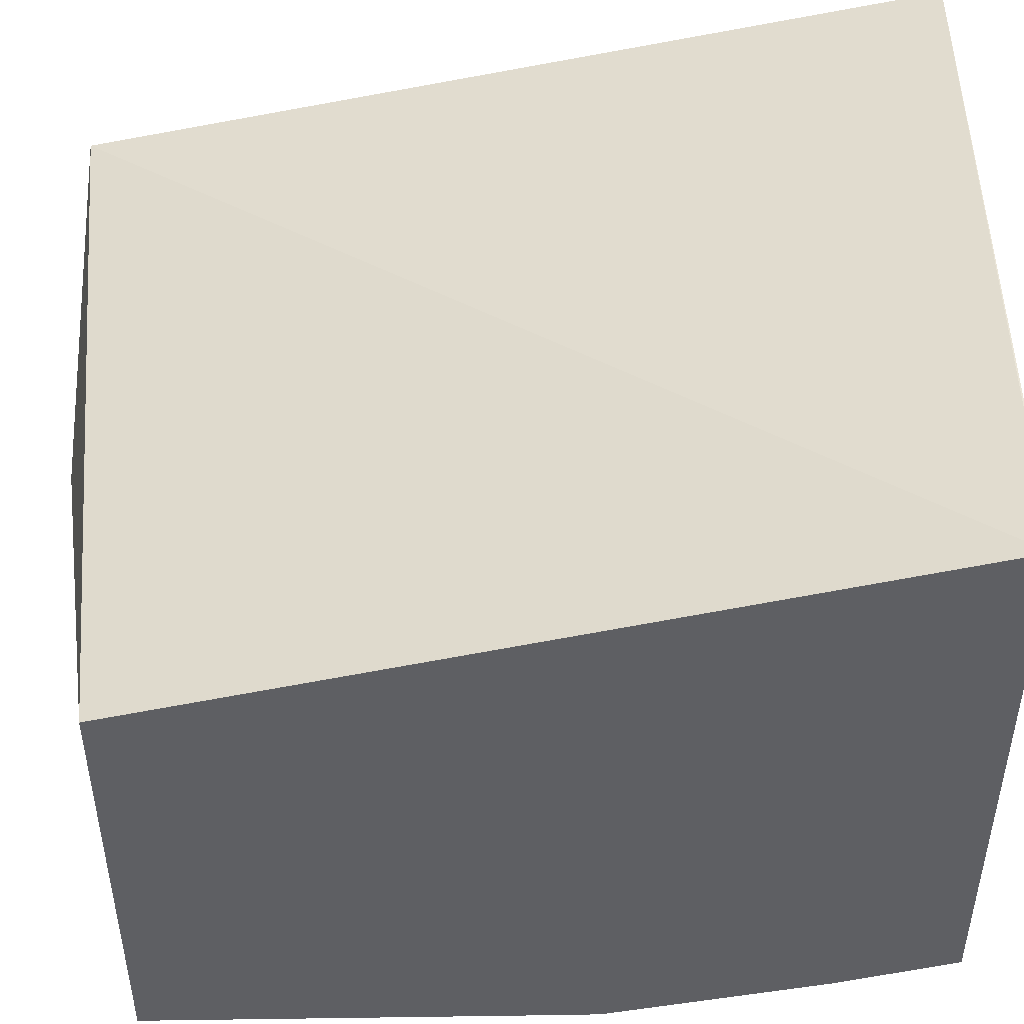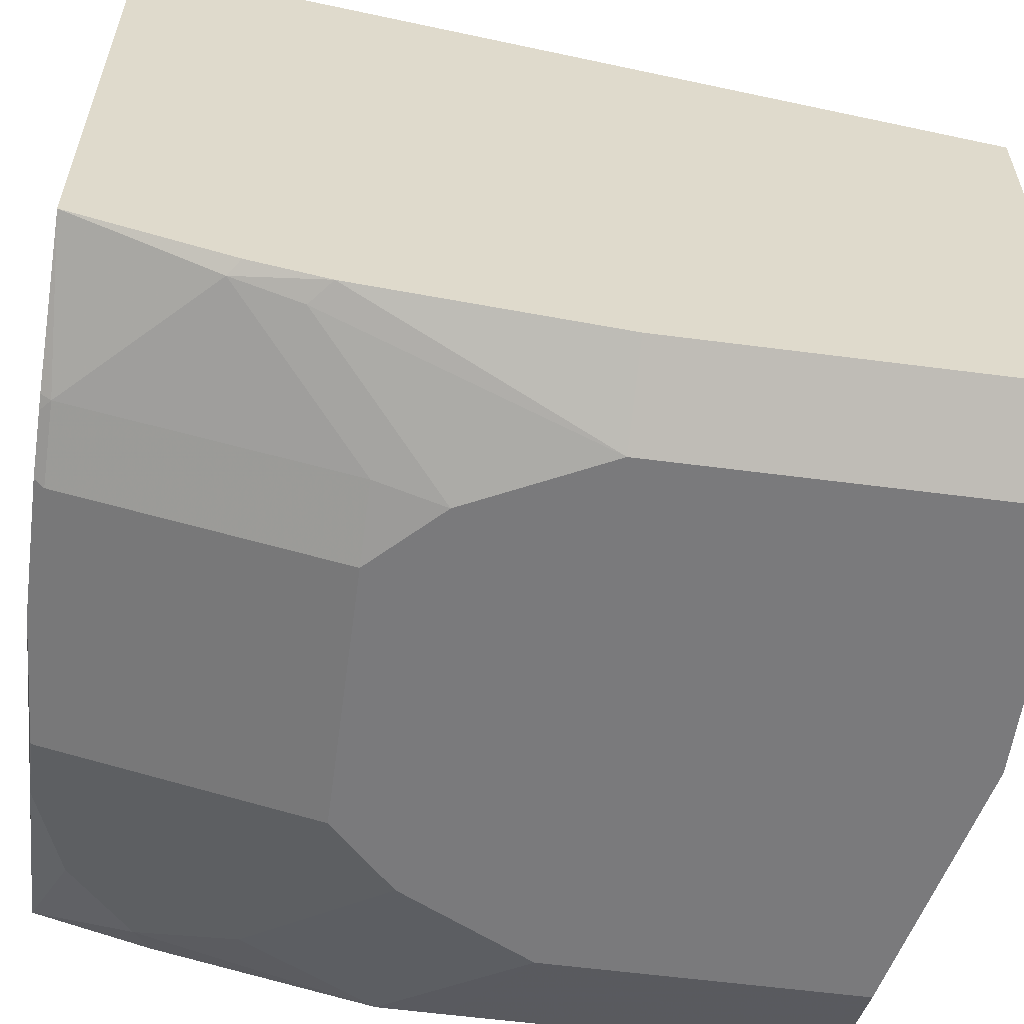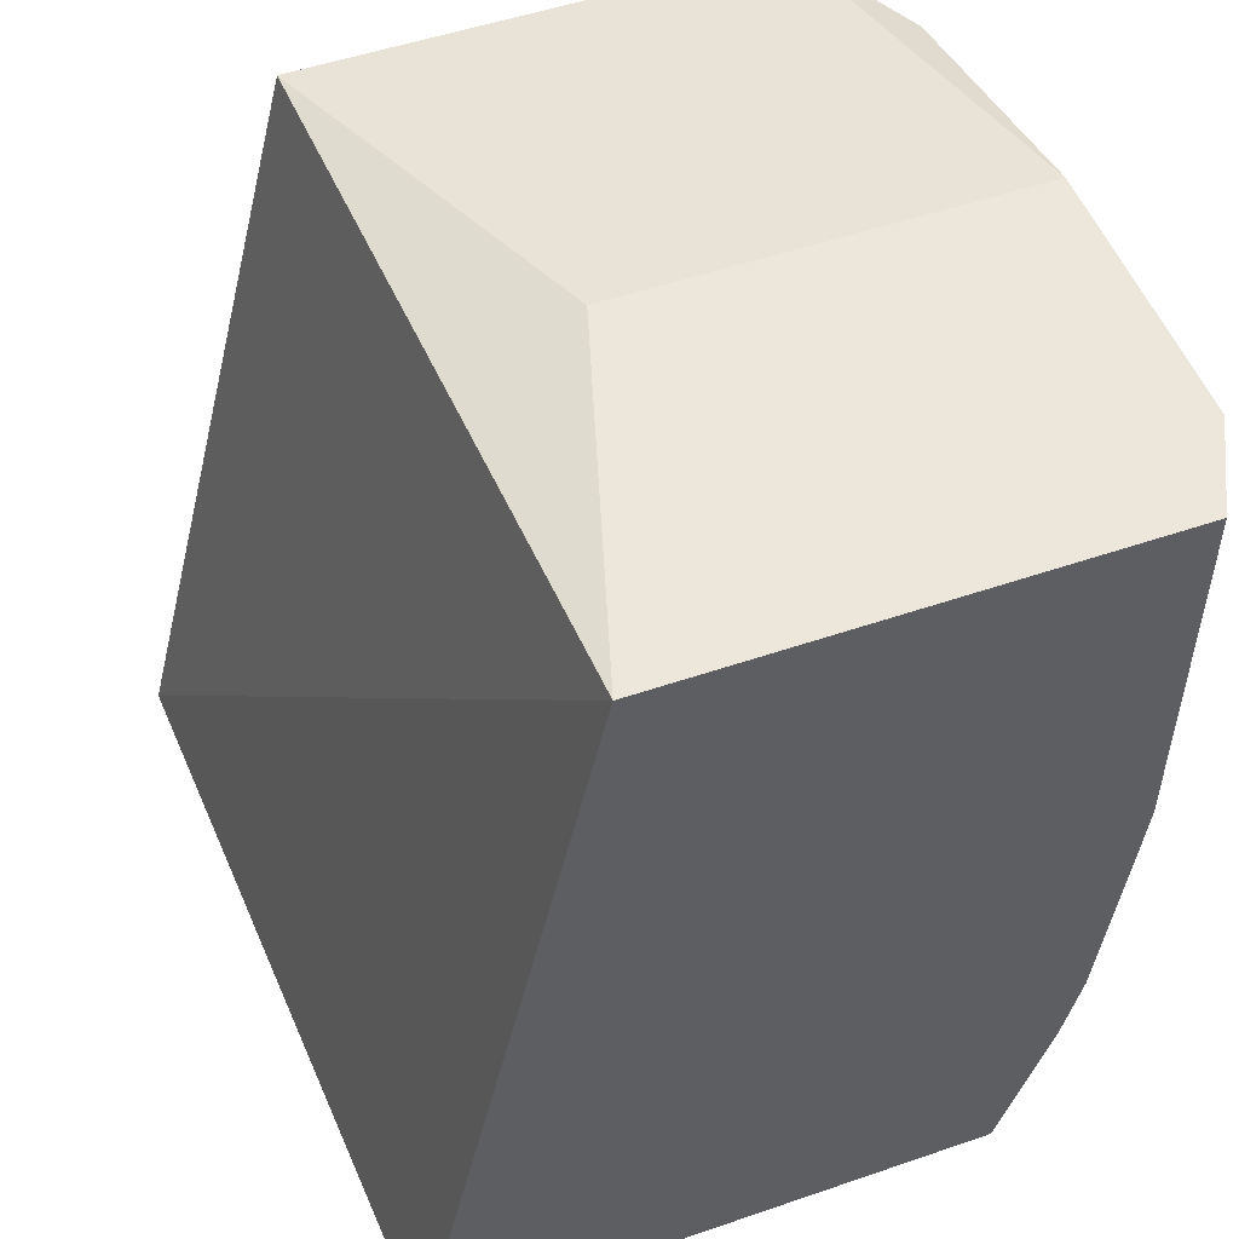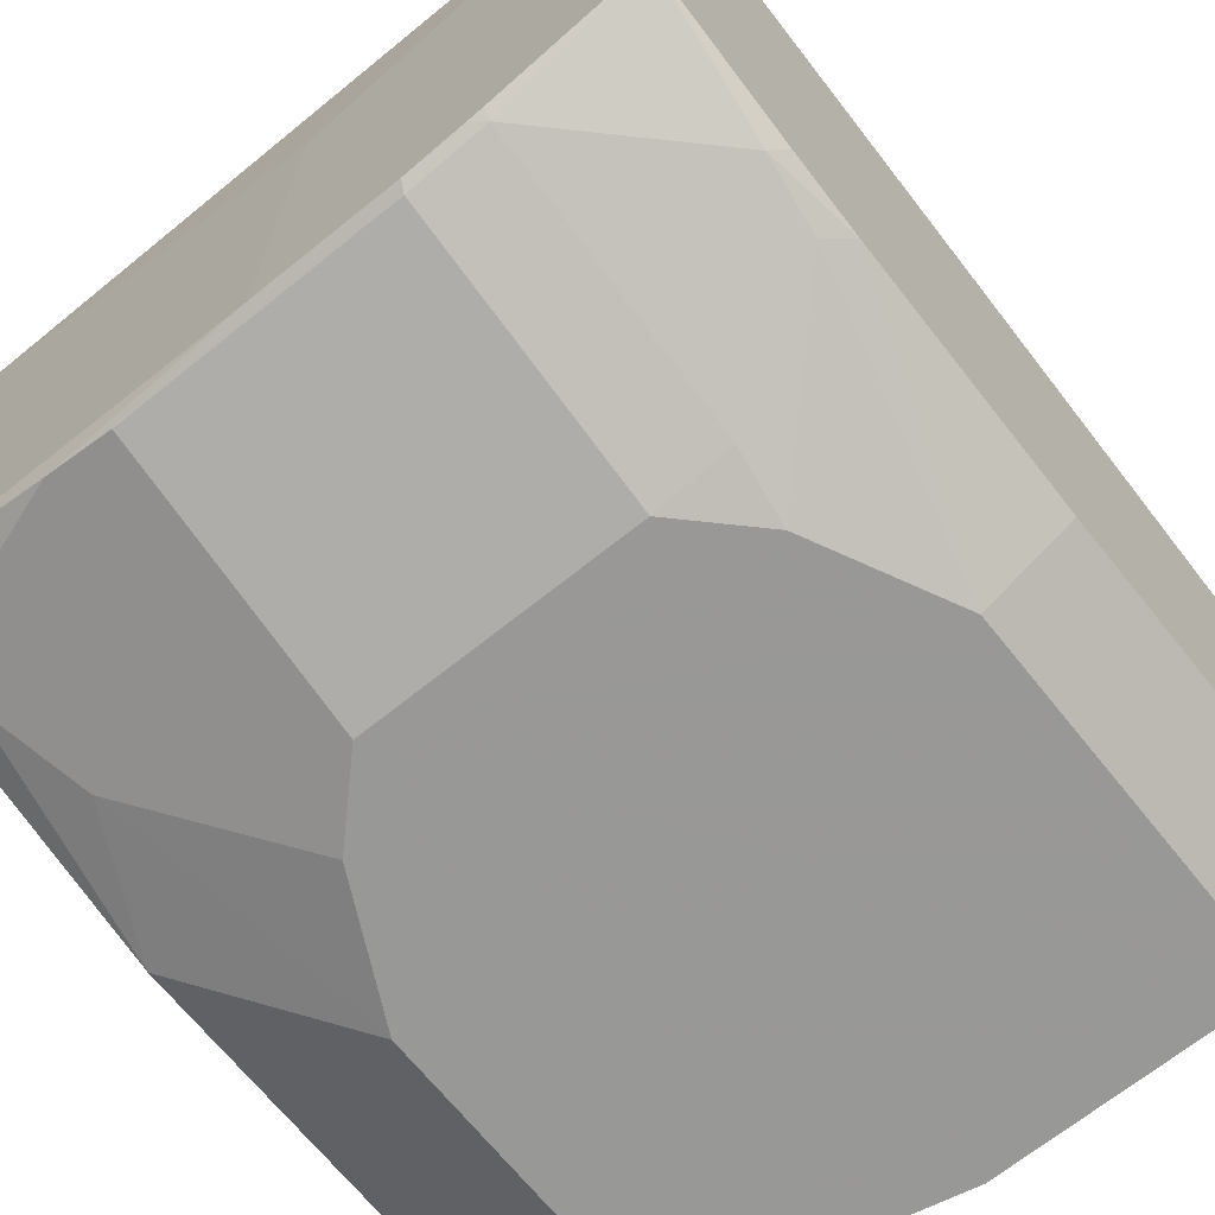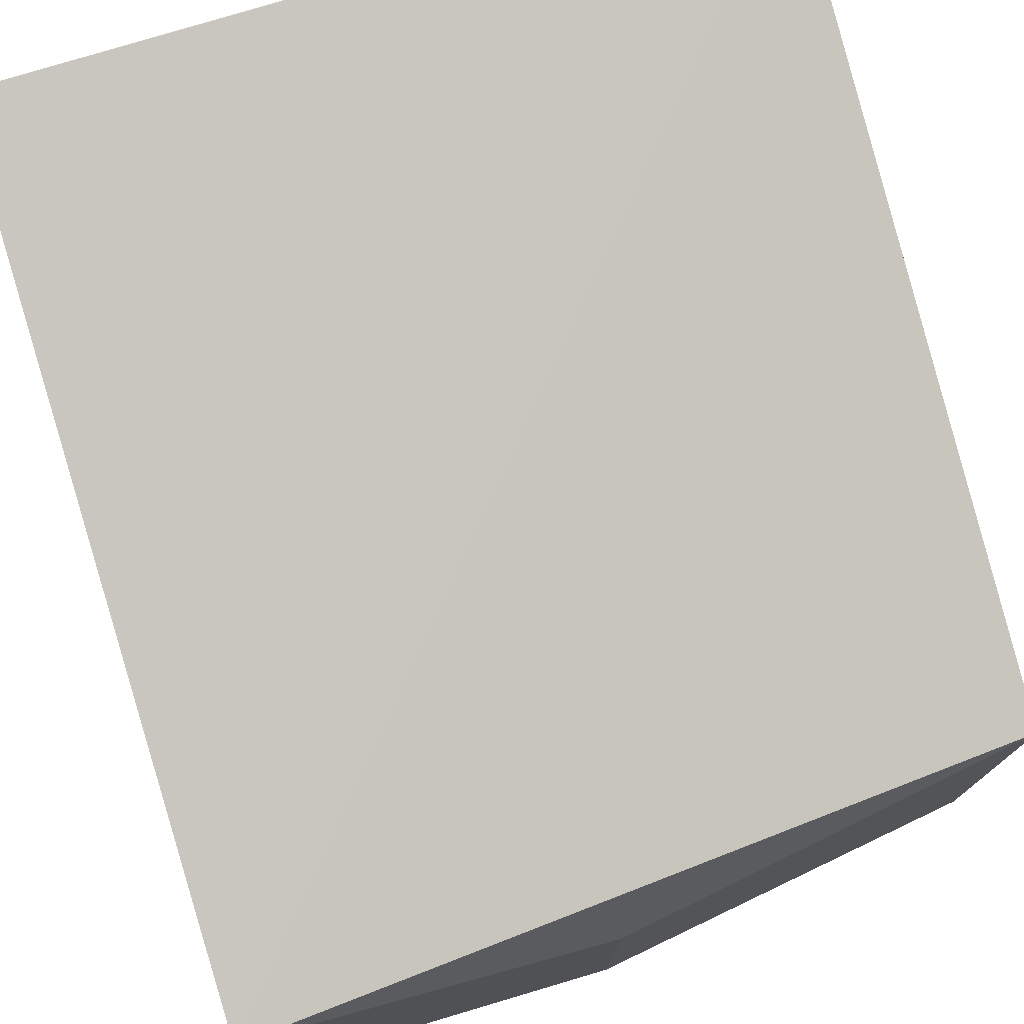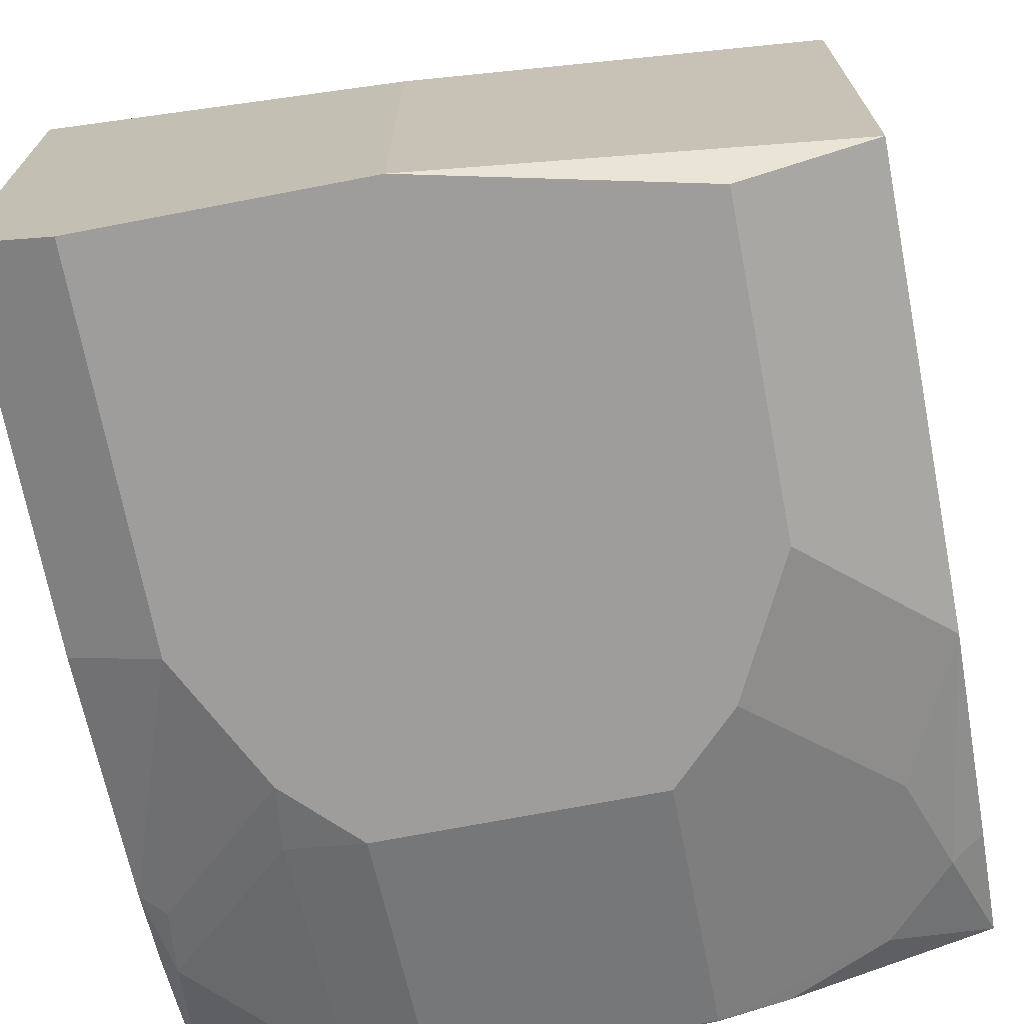
<metadata>
{"format":"obj","ext":"obj","renderer":"f3d","projection":"perspective","resolution":1024,"background":"white","views":[{"elev":48.1,"azim":-90.9,"up":"+Z"},{"elev":-58.2,"azim":82.3,"up":"+Z"},{"elev":51.7,"azim":69.6,"up":"+Y"},{"elev":-68.5,"azim":38.8,"up":"+Z"},{"elev":76.4,"azim":163.5,"up":"+Z"},{"elev":-70.6,"azim":-169.1,"up":"+Z"}]}
</metadata>
<code>
v -0.1271 -0.6581 -0.1065
v -0.1271 -0.4111 -0.1701
v -0.1271 -0.4111 -0.3187
v -0.0003352 -0.3921 -0.2124
v -0.0003352 -0.3921 -0.3398
v -0.08495 -0.4111 -0.3398
v -0.08495 -0.5098 -0.3398
v -0.04248 -0.5735 -0.3398
v 0.08495 -0.3921 -0.3398
v 0.1133 -0.3921 -0.3256
v 0.1133 -0.5098 -0.3256
v 0.08495 -0.5098 -0.3398
v 0.1133 -0.5884 -0.317
v 0.1133 -0.6616 -0.2958
v 0.1133 -0.6124 -0.3115
v 0.1089 -0.6159 -0.3133
v 0.06637 -0.6584 -0.3133
v 0.06637 -0.5735 -0.3345
v 0.04248 -0.6584 -0.3186
v 0.06268 -0.6616 -0.3129
v 0.04404 -0.6616 -0.317
v 0.06715 -0.6616 -0.3117
v -0.0003352 -0.6616 -0.317
v -0.04248 -0.6584 -0.3186
v 0.04248 -0.5735 -0.3398
v 0.06371 -0.5522 -0.3398
v 0.1062 -0.5947 -0.3186
v -0.09558 -0.6478 -0.308
v -0.06373 -0.5522 -0.3398
v -0.1062 -0.5947 -0.3186
v -0.1271 -0.5519 -0.3186
v -0.1168 -0.6266 -0.308
v -0.1271 -0.6587 -0.2921
v -0.06397 -0.6587 -0.3131
v -0.04236 -0.6587 -0.3185
v -0.1271 -0.6587 -0.1065
v -0.0003352 -0.6616 -0.1677
v 0.1133 -0.6616 -0.1188
v -0.1271 -0.6214 -0.3028
v -0.1271 -0.5307 -0.3187
v 0.1133 -0.3921 -0.177
f 35 34 24
f 28 24 34
f 35 23 34
f 25 8 26
f 34 23 33
f 23 36 33
f 35 24 23
f 28 34 33
f 28 8 24
f 30 29 28
f 30 28 32
f 30 32 31
f 30 31 7
f 30 7 29
f 29 7 8
f 29 8 28
f 23 37 36
f 28 33 32
f 23 14 37
f 39 31 32
f 36 37 38
f 5 4 10
f 2 1 41
f 4 2 41
f 4 41 10
f 10 41 14
f 38 14 41
f 38 41 1
f 37 14 38
f 40 3 7
f 40 31 3
f 39 32 33
f 39 33 31
f 31 33 3
f 33 1 3
f 36 1 33
f 36 38 1
f 40 7 31
f 12 8 9
f 27 16 26
f 27 26 12
f 15 16 13
f 15 13 14
f 13 10 14
f 11 10 13
f 11 13 12
f 11 12 9
f 11 9 10
f 15 14 16
f 9 5 10
f 6 9 8
f 6 8 7
f 6 7 3
f 6 3 5
f 4 3 2
f 2 3 1
f 12 26 8
f 6 5 9
f 17 16 14
f 5 3 4
f 17 19 18
f 17 18 16
f 27 13 16
f 18 26 16
f 18 25 26
f 18 19 25
f 25 19 8
f 19 24 8
f 21 24 19
f 27 12 13
f 21 14 23
f 22 14 21
f 22 17 14
f 20 17 22
f 20 22 21
f 20 21 19
f 21 23 24
f 20 19 17

</code>
